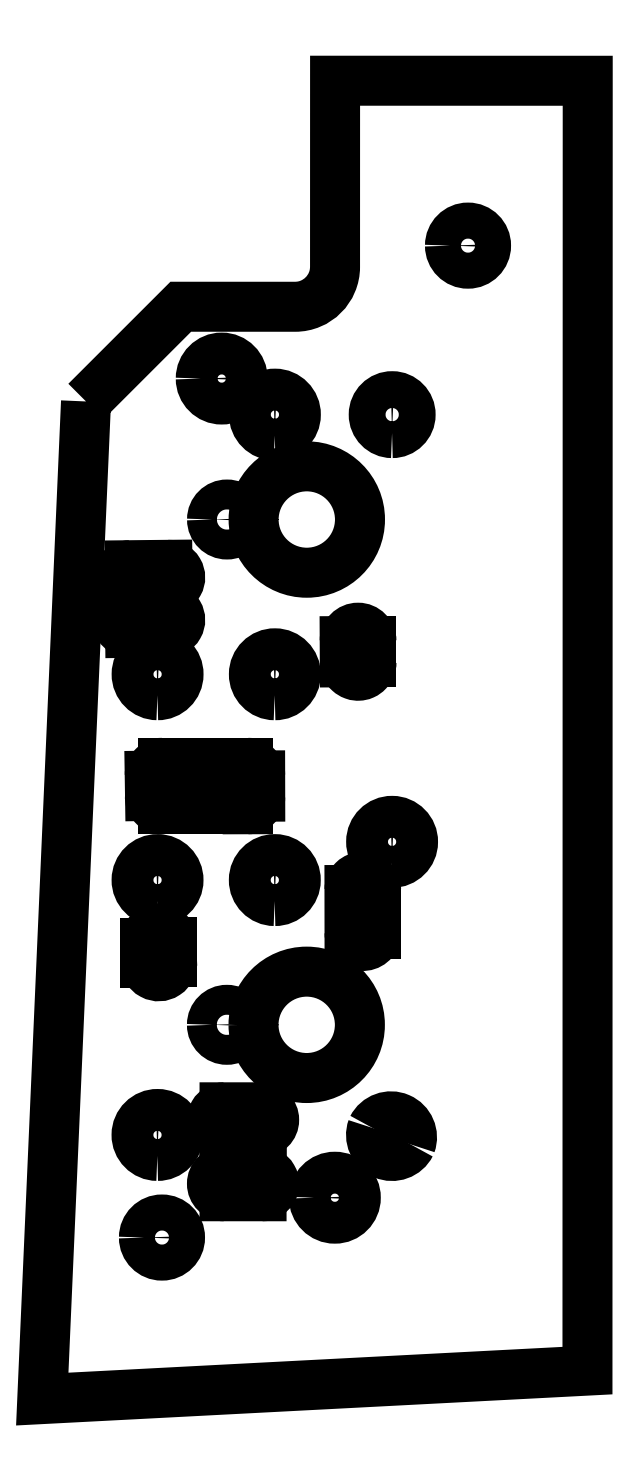
<metadata>
{"format":"dxf","ext":"dxf","renderer":"ezdxf+matplotlib","layout":"modelspace","background":"white","min_lineweight":24,"dpi":150}
</metadata>
<code>
0
SECTION
2
ENTITIES
0
ELLIPSE
8
0
10
-523.4
20
-763.5
30
2.061e-12
11
-0.01647
21
-2.5
31
0
40
1
41
4.372
42
7.392
0
ELLIPSE
8
0
10
-523.5
20
-763.8
30
2.061e-12
11
-0.0001913
21
-2.5
31
0
40
1
41
1.224
42
4.244
0
LINE
8
0
10
-554.7
20
-695.5
30
1.847e-12
11
-550.2
21
-695.4
31
1.847e-12
0
ELLIPSE
8
0
10
-550.2
20
-696.9
30
1.847e-12
11
0.01551
21
-1.5
31
0
40
1
41
6.283
42
9.425
0
LINE
8
0
10
-550.2
20
-698.4
30
1.847e-12
11
-554.7
21
-698.5
31
1.918e-12
0
ELLIPSE
8
0
10
-554.7
20
-697
30
1.847e-12
11
-0.01551
21
1.5
31
0
40
1
41
5.684e-14
42
3.142
0
LINE
8
0
10
-554.7
20
-700.5
30
1.847e-12
11
-550.2
21
-700.5
31
1.918e-12
0
ELLIPSE
8
0
10
-550.2
20
-702
30
1.918e-12
11
0.01551
21
-1.5
31
0
40
1
41
6.283
42
9.425
0
LINE
8
0
10
-550.2
20
-703.5
30
1.918e-12
11
-554.7
21
-703.5
31
1.847e-12
0
ELLIPSE
8
0
10
-554.7
20
-702
30
1.918e-12
11
-0.01551
21
1.5
31
0
40
1
41
6.283
42
9.425
0
LINE
8
0
10
-543.4
20
-767.8
30
2.061e-12
11
-539
21
-767.8
31
2.061e-12
0
ELLIPSE
8
0
10
-539
20
-769.3
30
2.061e-12
11
-0.0001148
21
-1.5
31
0
40
1
41
0
42
3.142
0
LINE
8
0
10
-539
20
-770.8
30
2.061e-12
11
-543.4
21
-770.8
31
2.061e-12
0
ELLIPSE
8
0
10
-543.4
20
-769.3
30
2.061e-12
11
0.0001148
21
1.5
31
0
40
1
41
0
42
3.142
0
ARC
8
0
10
-550.8
20
-720.6
30
1.776e-12
40
1.526
210
0
220
-0
230
1
50
89.76
51
180
0
LINE
8
0
10
-550.8
20
-719.1
30
1.776e-12
11
-540.6
21
-719.1
31
1.918e-12
0
ELLIPSE
8
0
10
-540.6
20
-720.6
30
1.776e-12
11
0.0003192
21
1.5
31
0
40
1
41
4.713
42
6.283
0
LINE
8
0
10
-539.1
20
-720.6
30
1.776e-12
11
-539.1
21
-723.1
31
1.918e-12
0
ELLIPSE
8
0
10
-540.6
20
-723.1
30
1.776e-12
11
0.0003192
21
1.5
31
0
40
1
41
3.142
42
4.713
0
LINE
8
0
10
-540.6
20
-724.6
30
1.776e-12
11
-540.6
21
-724.6
31
1.99e-12
0
LINE
8
0
10
-540.6
20
-724.6
30
1.99e-12
11
-540.6
21
-724.6
31
1.918e-12
0
LINE
8
0
10
-540.6
20
-724.6
30
1.918e-12
11
-550.8
21
-724.6
31
1.918e-12
0
ARC
8
0
10
-550.8
20
-723.1
30
1.776e-12
40
1.5
210
0
220
0
230
1
50
175.6
51
270
0
LINE
8
0
10
-552.3
20
-723
30
1.776e-12
11
-552.3
21
-720.6
31
1.776e-12
0
LINE
8
0
10
-549.7
20
-740.4
30
1.99e-12
11
-549.7
21
-742.8
31
1.99e-12
0
ELLIPSE
8
0
10
-551.2
20
-742.9
30
1.776e-12
11
0.0003394
21
1.595
31
0
40
1
41
1.571
42
4.803
0
LINE
8
0
10
-552.8
20
-742.9
30
1.776e-12
11
-552.8
21
-740.5
31
1.99e-12
0
ELLIPSE
8
0
10
-551.3
20
-740.4
30
1.776e-12
11
0.0003394
21
1.595
31
0
40
1
41
4.713
42
7.944
0
LINE
8
0
10
-528.5
20
-739.3
30
1.99e-12
11
-528.5
21
-734.2
31
1.918e-12
0
SPLINE
8
0
70
0
71
3
72
24
73
20
74
0
42
1e-09
43
1e-10
44
1e-10
40
0
40
0
40
0
40
0
40
0.06393
40
0.06393
40
0.1258
40
0.1258
40
0.1972
40
0.1972
40
0.3079
40
0.3079
40
0.4186
40
0.4186
40
0.5197
40
0.5197
40
0.6236
40
0.6236
40
0.6826
40
0.6826
40
0.7414
40
0.7414
40
0.7414
40
0.7414
10
-528.5
20
-734.2
30
1.918e-12
10
-528.5
20
-734
30
1.918e-12
10
-528.4
20
-733.8
30
1.99e-12
10
-528.3
20
-733.4
30
1.99e-12
10
-528.2
20
-733.2
30
2.061e-12
10
-527.8
20
-732.9
30
2.061e-12
10
-527.7
20
-732.8
30
1.918e-12
10
-527.3
20
-732.7
30
1.99e-12
10
-527.1
20
-732.7
30
1.99e-12
10
-526.7
20
-732.6
30
1.99e-12
10
-526.5
20
-732.7
30
1.99e-12
10
-526.1
20
-732.8
30
1.99e-12
10
-526
20
-732.9
30
2.061e-12
10
-525.7
20
-733.2
30
2.061e-12
10
-525.5
20
-733.4
30
2.061e-12
10
-525.4
20
-733.7
30
2.061e-12
10
-525.4
20
-733.8
30
1.99e-12
10
-525.3
20
-734
30
1.99e-12
10
-525.3
20
-734.1
30
1.918e-12
10
-525.3
20
-734.2
30
1.918e-12
0
LINE
8
0
10
-525.3
20
-734.2
30
1.99e-12
11
-525.3
21
-739.5
31
1.99e-12
0
ELLIPSE
8
0
10
-526.9
20
-739.3
30
1.776e-12
11
0.0003394
21
1.595
31
0
40
1
41
1.571
42
4.583
0
LWPOLYLINE
8
0
90
8
70
1
43
0
10
-559.9
20
-675.9
10
-565.1
20
-795
10
-500.1
20
-791.6
10
-500
20
-637.6
10
-530.2
20
-637.6
10
-530.2
20
-659.8
42
-0.4142
10
-535
20
-664.6
10
-548.6
20
-664.6
0
ELLIPSE
8
0
10
-527.4
20
-704.5
30
2.487e-12
11
0.0003394
21
1.595
31
0
40
1
41
4.713
42
7.854
0
LINE
8
0
10
-525.9
20
-704.5
30
2.487e-12
11
-525.8
21
-704.5
31
1.847e-12
0
LINE
8
0
10
-525.8
20
-704.5
30
1.847e-12
11
-525.8
21
-707.1
31
1.847e-12
0
SPLINE
8
0
70
0
71
3
72
24
73
20
74
0
42
1e-09
43
1e-10
44
1e-10
40
0
40
0
40
0
40
0
40
0.05768
40
0.05768
40
0.117
40
0.117
40
0.1779
40
0.1779
40
0.2443
40
0.2443
40
0.2955
40
0.2955
40
0.3348
40
0.3348
40
0.3735
40
0.3735
40
0.3951
40
0.3951
40
0.4168
40
0.4168
40
0.4168
40
0.4168
10
-525.8
20
-707.1
30
1.847e-12
10
-525.8
20
-707.3
30
1.847e-12
10
-525.9
20
-707.4
30
1.918e-12
10
-526
20
-707.8
30
1.918e-12
10
-526.1
20
-708
30
2.061e-12
10
-526.4
20
-708.3
30
2.061e-12
10
-526.6
20
-708.4
30
1.776e-12
10
-527
20
-708.6
30
1.847e-12
10
-527.2
20
-708.6
30
1.776e-12
10
-527.5
20
-708.7
30
1.705e-12
10
-527.7
20
-708.7
30
2.416e-12
10
-528.2
20
-708.5
30
2.345e-12
10
-528.4
20
-708.4
30
2.345e-12
10
-528.7
20
-708.1
30
2.345e-12
10
-528.8
20
-707.9
30
2.274e-12
10
-528.9
20
-707.6
30
2.274e-12
10
-529
20
-707.5
30
2.345e-12
10
-529
20
-707.3
30
2.345e-12
10
-529
20
-707.2
30
1.918e-12
10
-529
20
-707.1
30
1.918e-12
0
LINE
8
0
10
-529
20
-707.1
30
1.918e-12
11
-529
21
-704.5
31
2.487e-12
0
LINE
8
0
10
-543.4
20
-760.2
30
2.061e-12
11
-539
21
-760.2
31
2.061e-12
0
ELLIPSE
8
0
10
-539
20
-761.7
30
2.061e-12
11
-0.0001148
21
-1.5
31
0
40
1
41
5.684e-14
42
3.142
0
LINE
8
0
10
-539
20
-763.2
30
2.061e-12
11
-543.4
21
-763.2
31
1.99e-12
0
ELLIPSE
8
0
10
-543.4
20
-761.7
30
2.061e-12
11
0.0001148
21
1.5
31
0
40
1
41
0
42
3.142
0
ELLIPSE
8
0
10
-551.4
20
-763.5
30
1.99e-12
11
-0.01647
21
-2.5
31
0
40
1
41
0
42
6.283
0
ELLIPSE
8
0
10
-537.4
20
-708.5
30
1.918e-12
11
-0.01647
21
-2.5
31
0
40
1
41
0
42
6.283
0
ELLIPSE
8
0
10
-523.4
20
-677.5
30
1.776e-12
11
-0.01449
21
-2.2
31
0
40
1
41
0
42
6.283
0
ELLIPSE
8
0
10
-537.4
20
-733.1
30
1.918e-12
11
-0.01647
21
-2.5
31
0
40
1
41
0
42
6.283
0
ELLIPSE
8
0
10
-551.4
20
-708.5
30
1.847e-12
11
-0.01647
21
-2.5
31
0
40
1
41
0
42
6.283
0
ELLIPSE
8
0
10
-537.4
20
-677.5
30
1.776e-12
11
-0.01647
21
-2.5
31
0
40
1
41
0
42
6.283
0
ELLIPSE
8
0
10
-551.4
20
-733.1
30
1.99e-12
11
-0.01647
21
-2.5
31
0
40
1
41
0
42
6.283
0
ELLIPSE
8
0
10
-523.4
20
-728.5
30
1.918e-12
11
-0.01647
21
-2.5
31
0
40
1
41
0
42
6.283
0
CIRCLE
8
0
10
550.9
20
-775.7
30
-2.143e-12
40
2.153
210
4.339e-19
220
1.388e-17
230
-1
0
CIRCLE
8
0
10
514.3
20
-657.3
30
-1.857e-12
40
2.153
210
2.633e-22
220
1.388e-17
230
-1
0
CIRCLE
8
0
10
530.2
20
-771
30
-2.071e-12
40
2.5
210
2.633e-22
220
1.388e-17
230
-1
0
CIRCLE
8
0
10
543.7
20
-673.2
30
-1.786e-12
40
2.5
210
4.339e-19
220
1.388e-17
230
-1
0
CIRCLE
8
0
10
543.1
20
-750.3
30
-2.071e-12
40
1.786
210
-4.334e-19
220
1.388e-17
230
-1
0
CIRCLE
8
0
10
543.1
20
-690
30
-1.928e-12
40
1.786
210
-4.334e-19
220
1.388e-17
230
-1
0
CIRCLE
8
0
10
533.6
20
-750.3
30
-2.208e-12
40
6.35
210
2.633e-22
220
6.939e-18
230
-1
0
CIRCLE
8
0
10
533.6
20
-690
30
-1.852e-12
40
6.35
210
2.633e-22
220
6.939e-18
230
-1
0
ENDSEC
0
EOF

</code>
